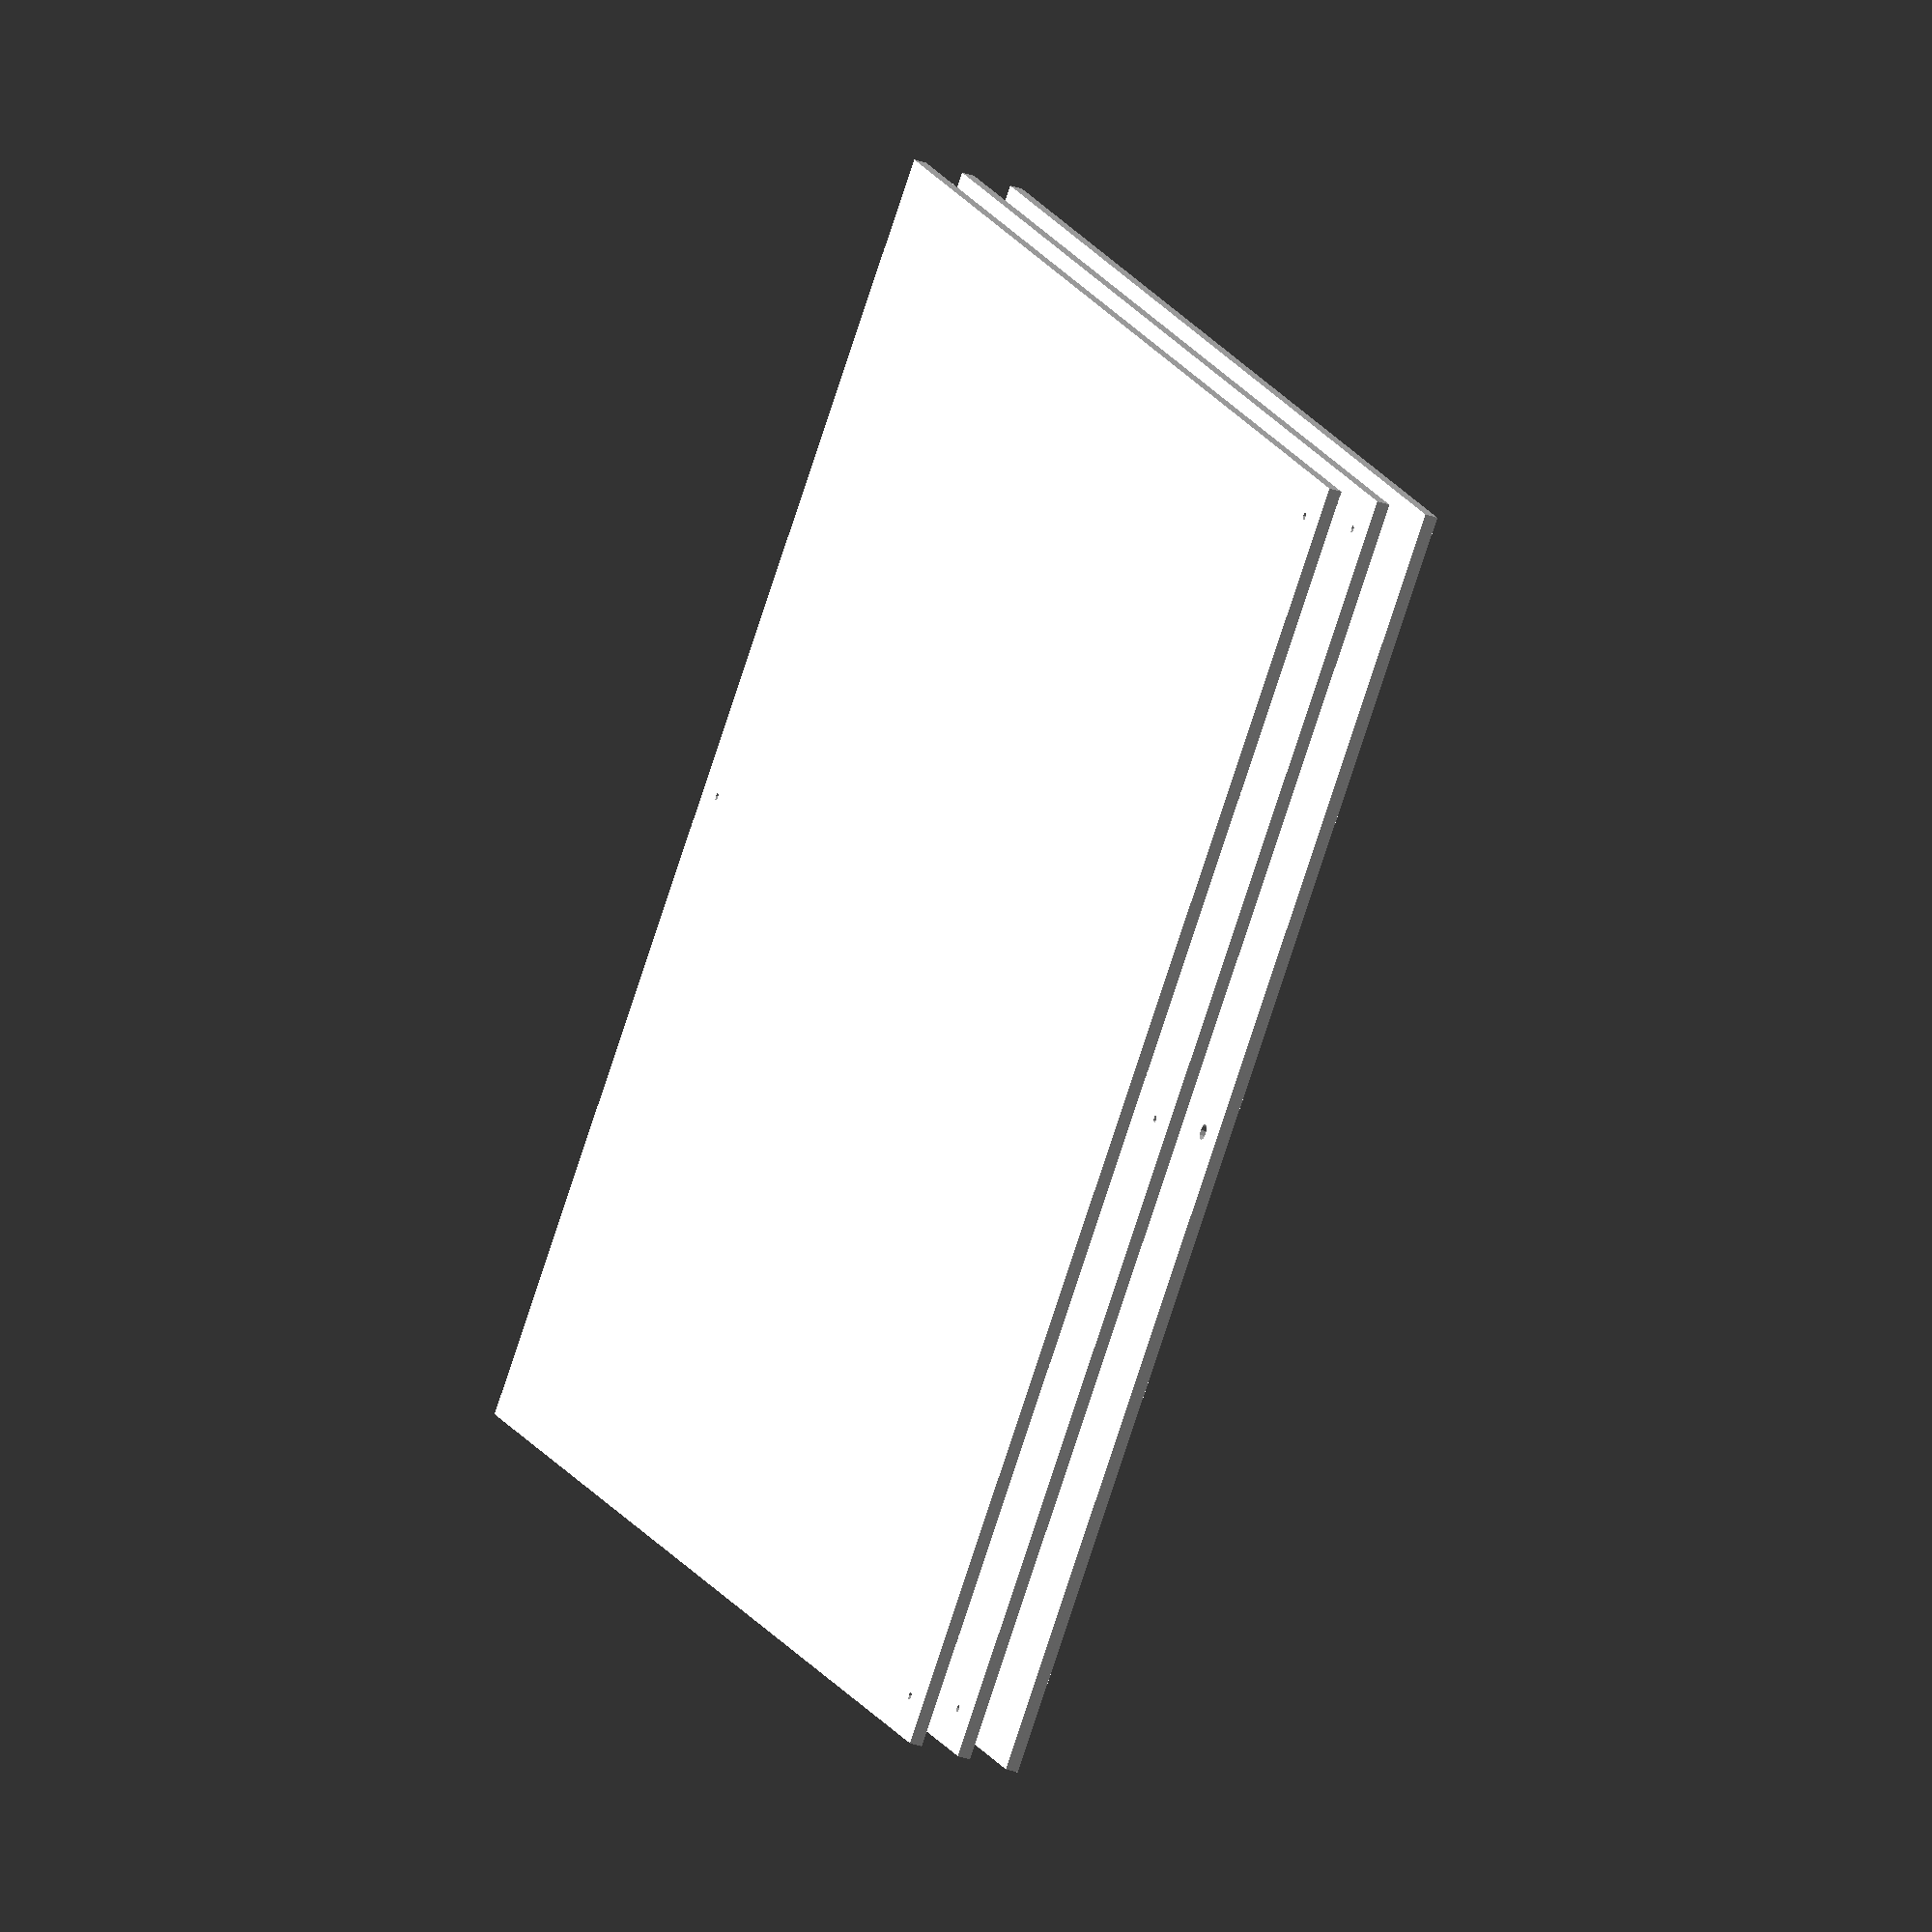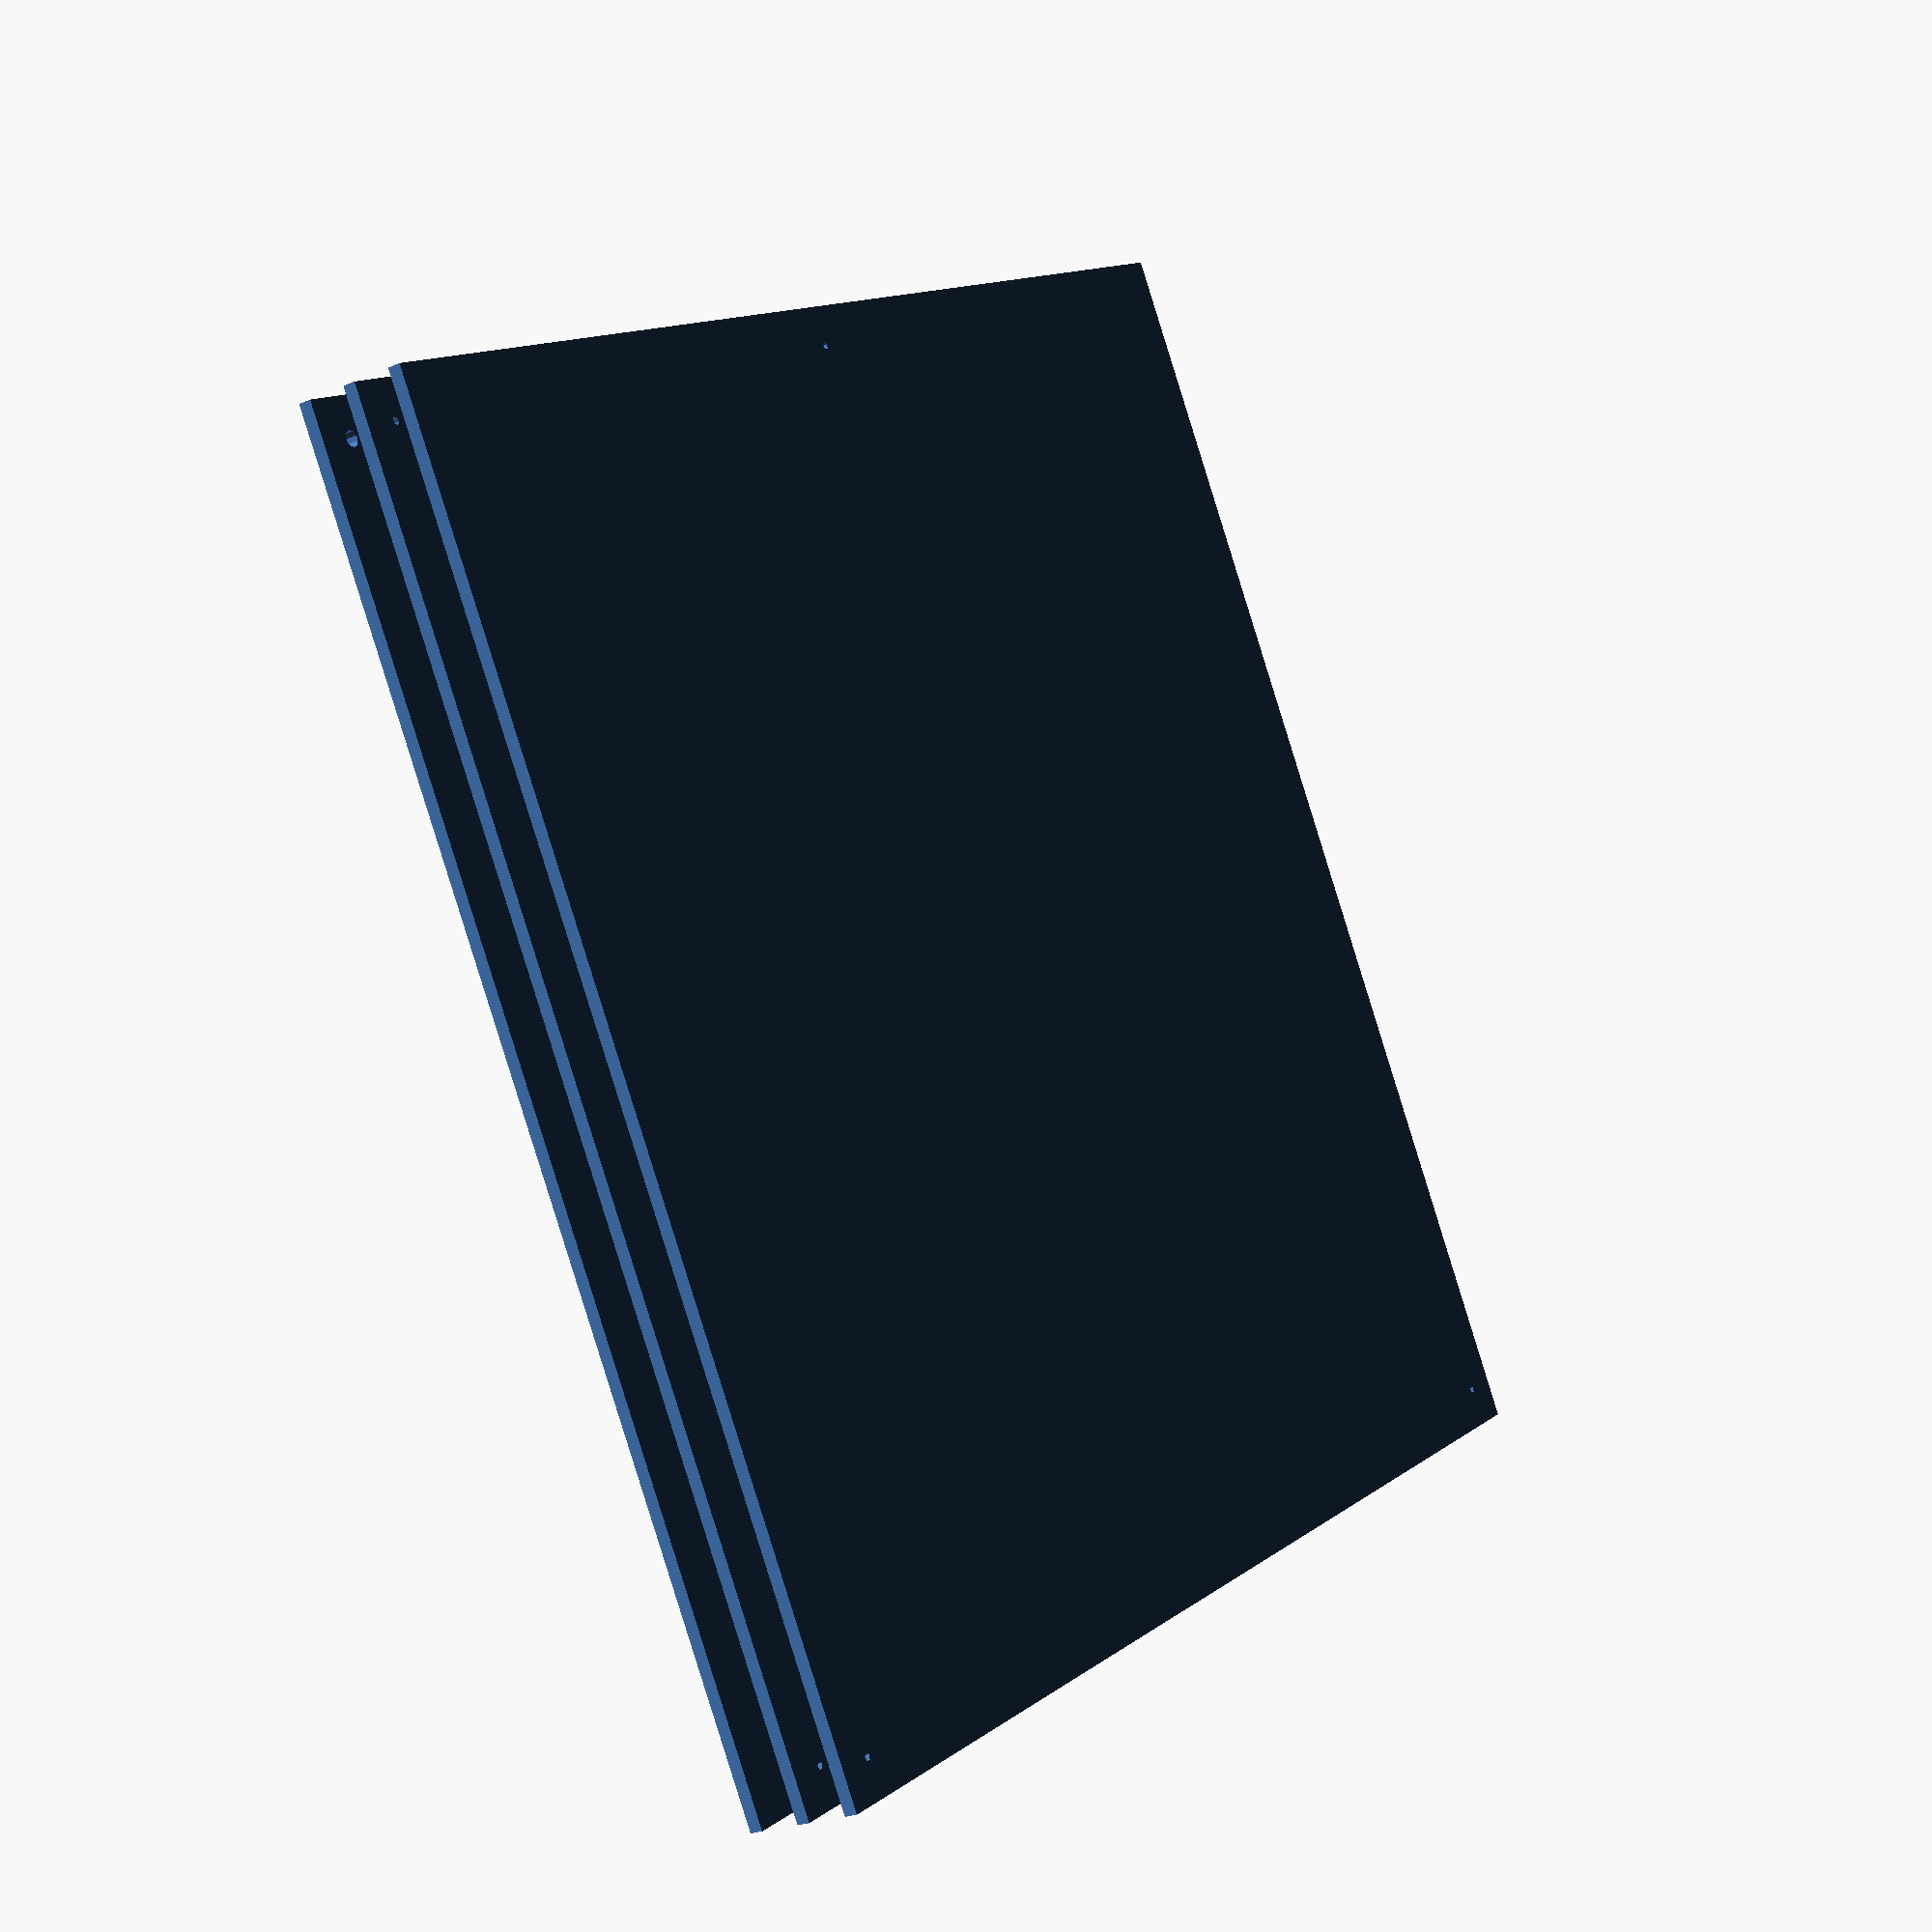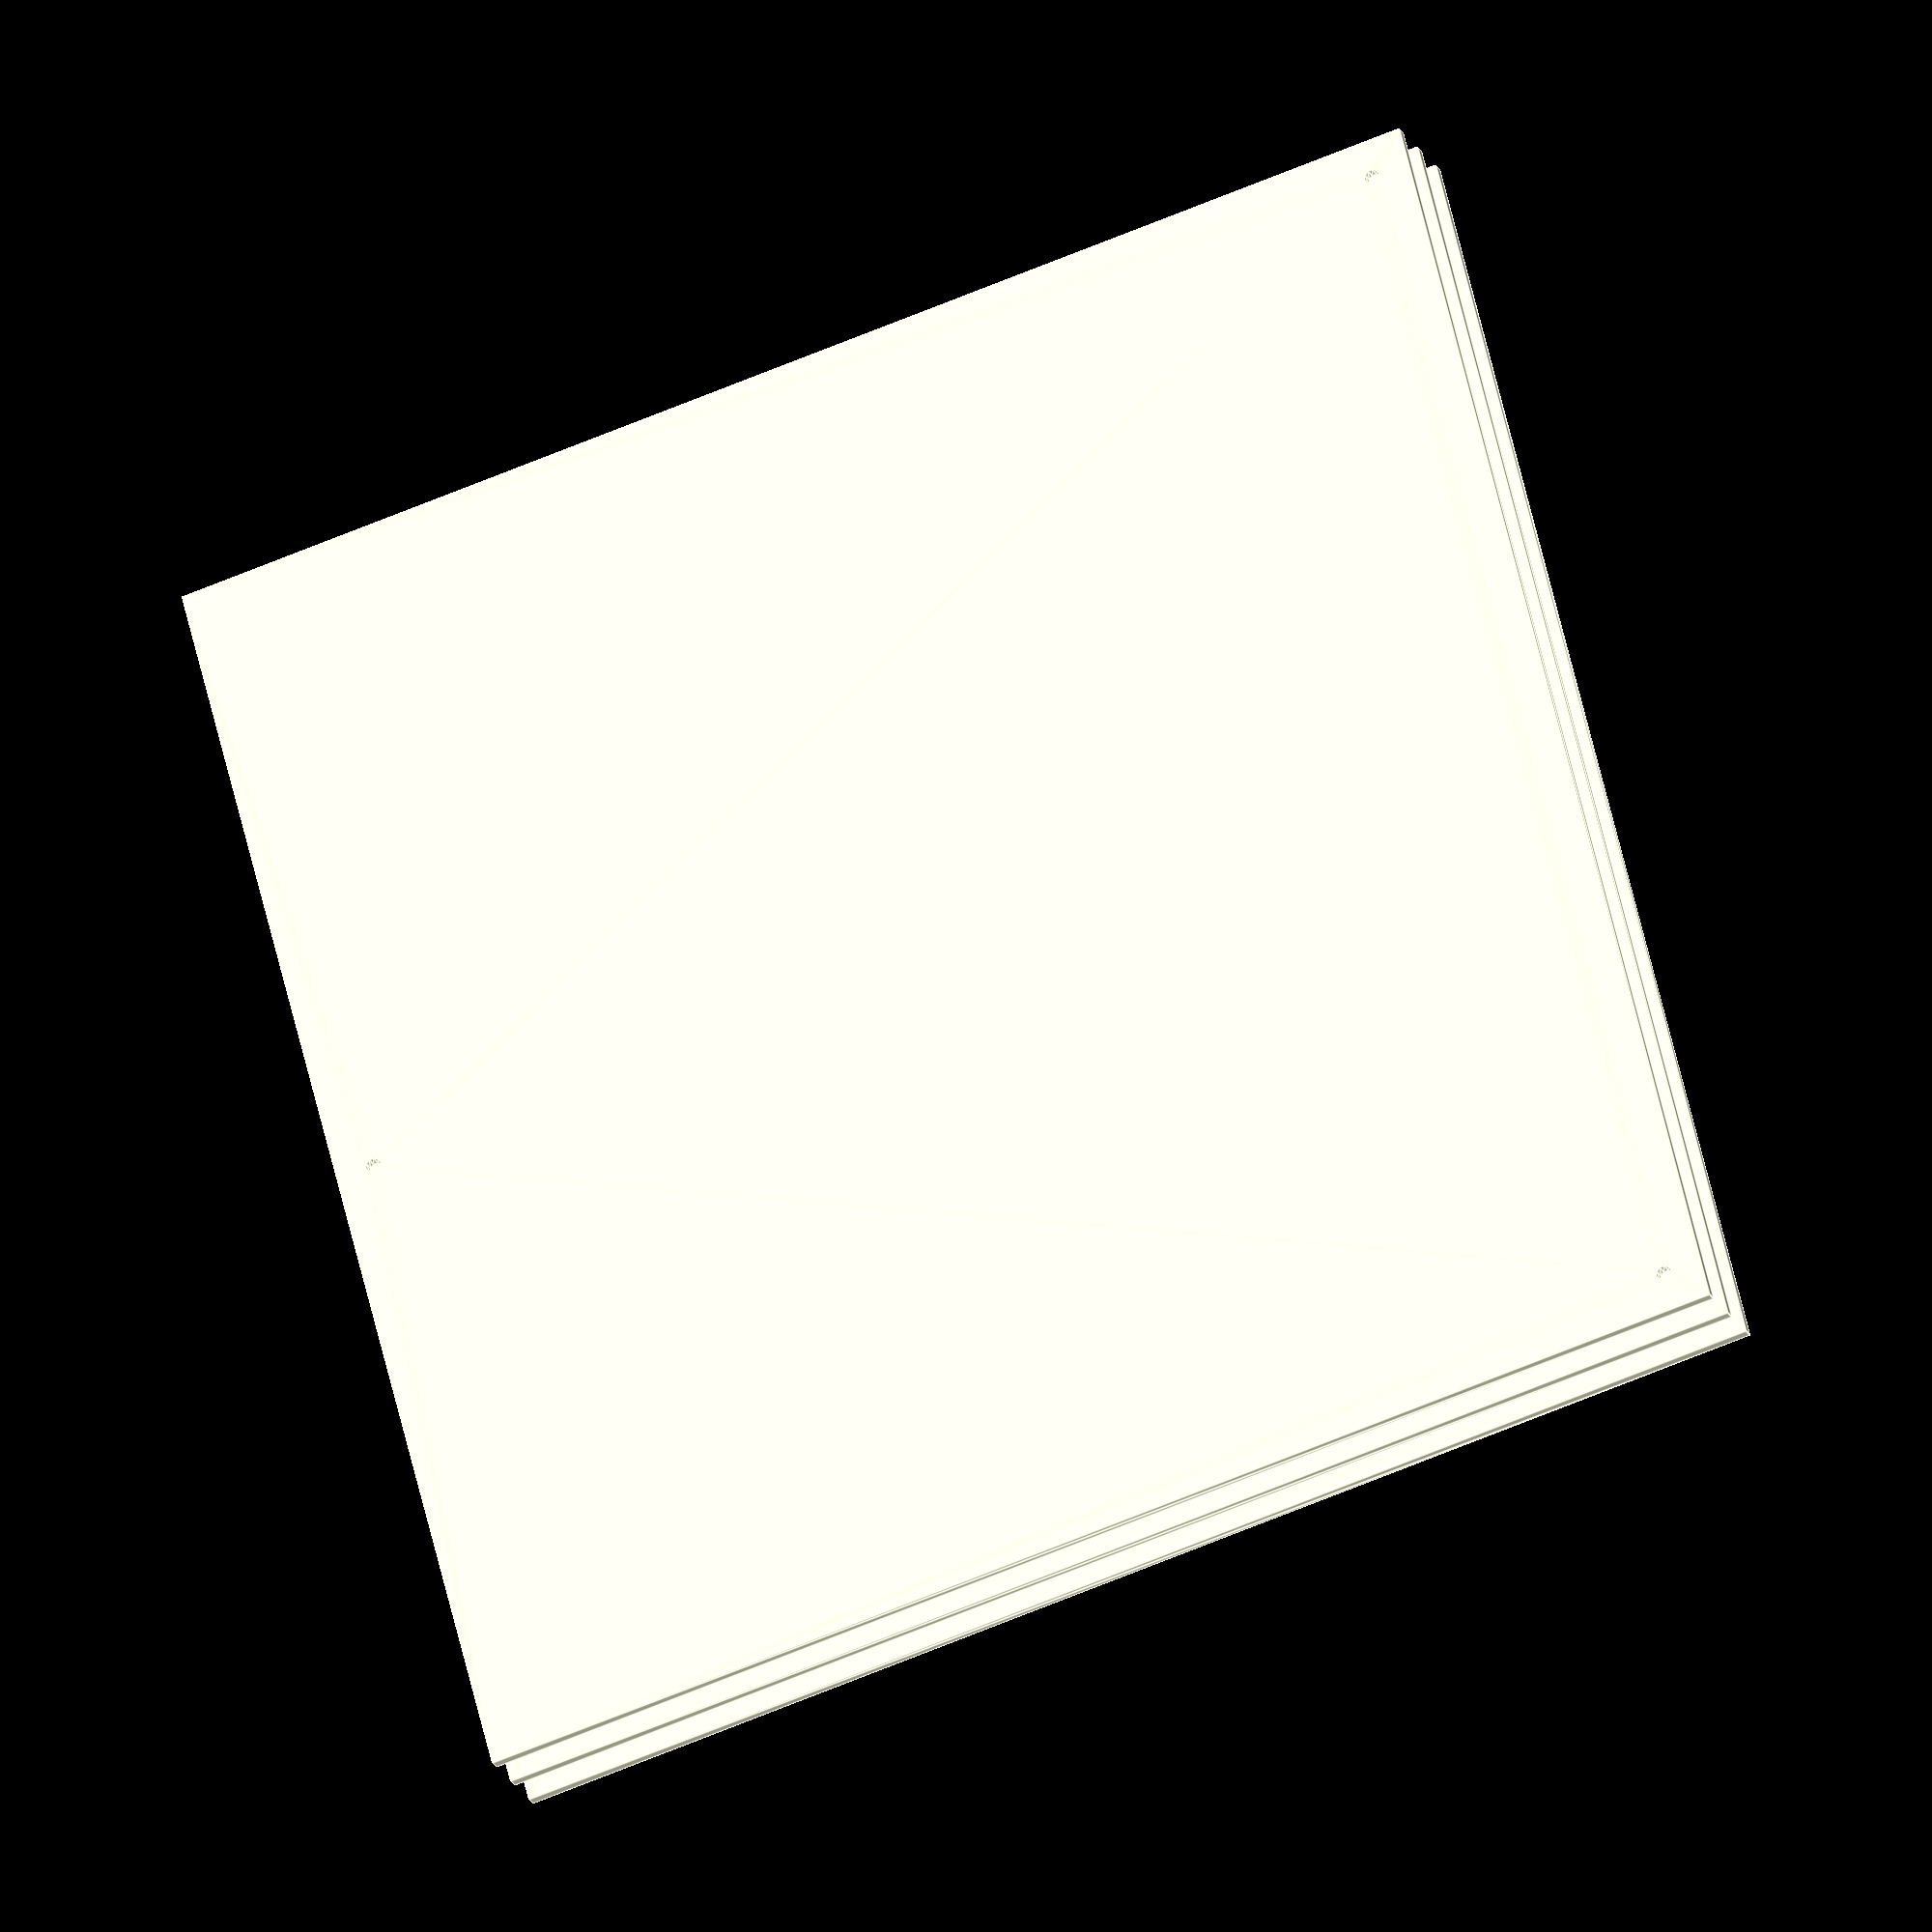
<openscad>
//Variables
size = 500;		//Table Size
levelHoleRadius = 1.5; //3mm / M3
coverHoleRadius = 1.5; //3mm / M3
coverHoleExtensionFactor = 2;
screwOffset = 15;
screwDistance = size /2 - screwOffset;

//Modules
module top() {
	difference() {
		table();
		level_holes(radius=levelHoleRadius);
		cover_holes(radius=levelHoleRadius);
	}
}

module base() {
	difference() {
		table();
		level_holes(radius=levelHoleRadius);
	}
}

module cover() {
	difference() {
		table();
		cover_holes(radius=coverHoleRadius*coverHoleExtensionFactor);
	}
}

//Render
linear_extrude(height=5)base();
translate([0,0,20])linear_extrude(height=5)top();
translate([0,0,40])linear_extrude(height=5)cover();

//Helper Modules
module level_holes(radius) {
	translate([screwDistance,0])circle(r=radius);
	translate([-screwDistance,-screwDistance])circle(r=radius);
	translate([-screwDistance,screwDistance])circle(r=radius);
}

module cover_holes(radius) {
	rotate(a=[0,0,180])level_holes(radius=radius);
}

module table() {
		square(size,center=true);
}
</openscad>
<views>
elev=213.4 azim=134.7 roll=296.2 proj=o view=solid
elev=23.2 azim=300.1 roll=126.5 proj=p view=solid
elev=201.3 azim=165.7 roll=160.0 proj=o view=edges
</views>
